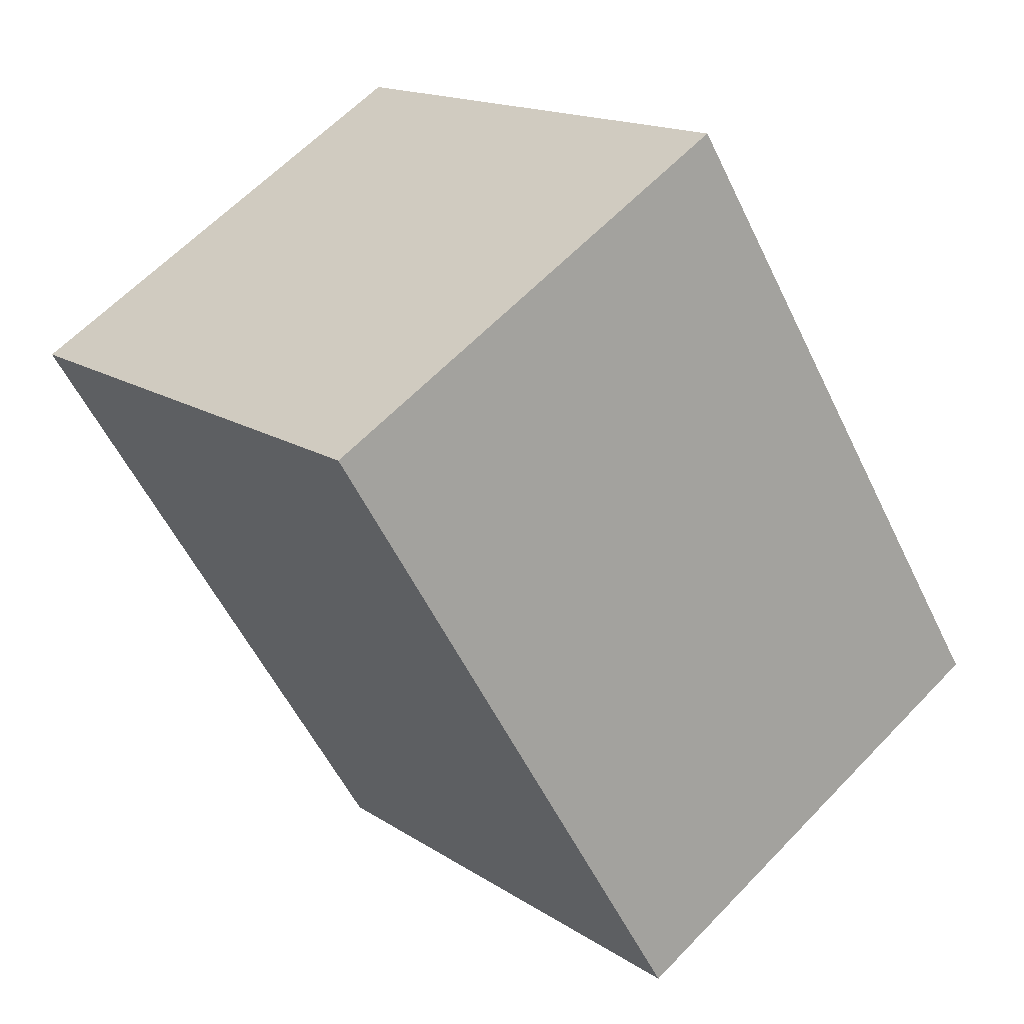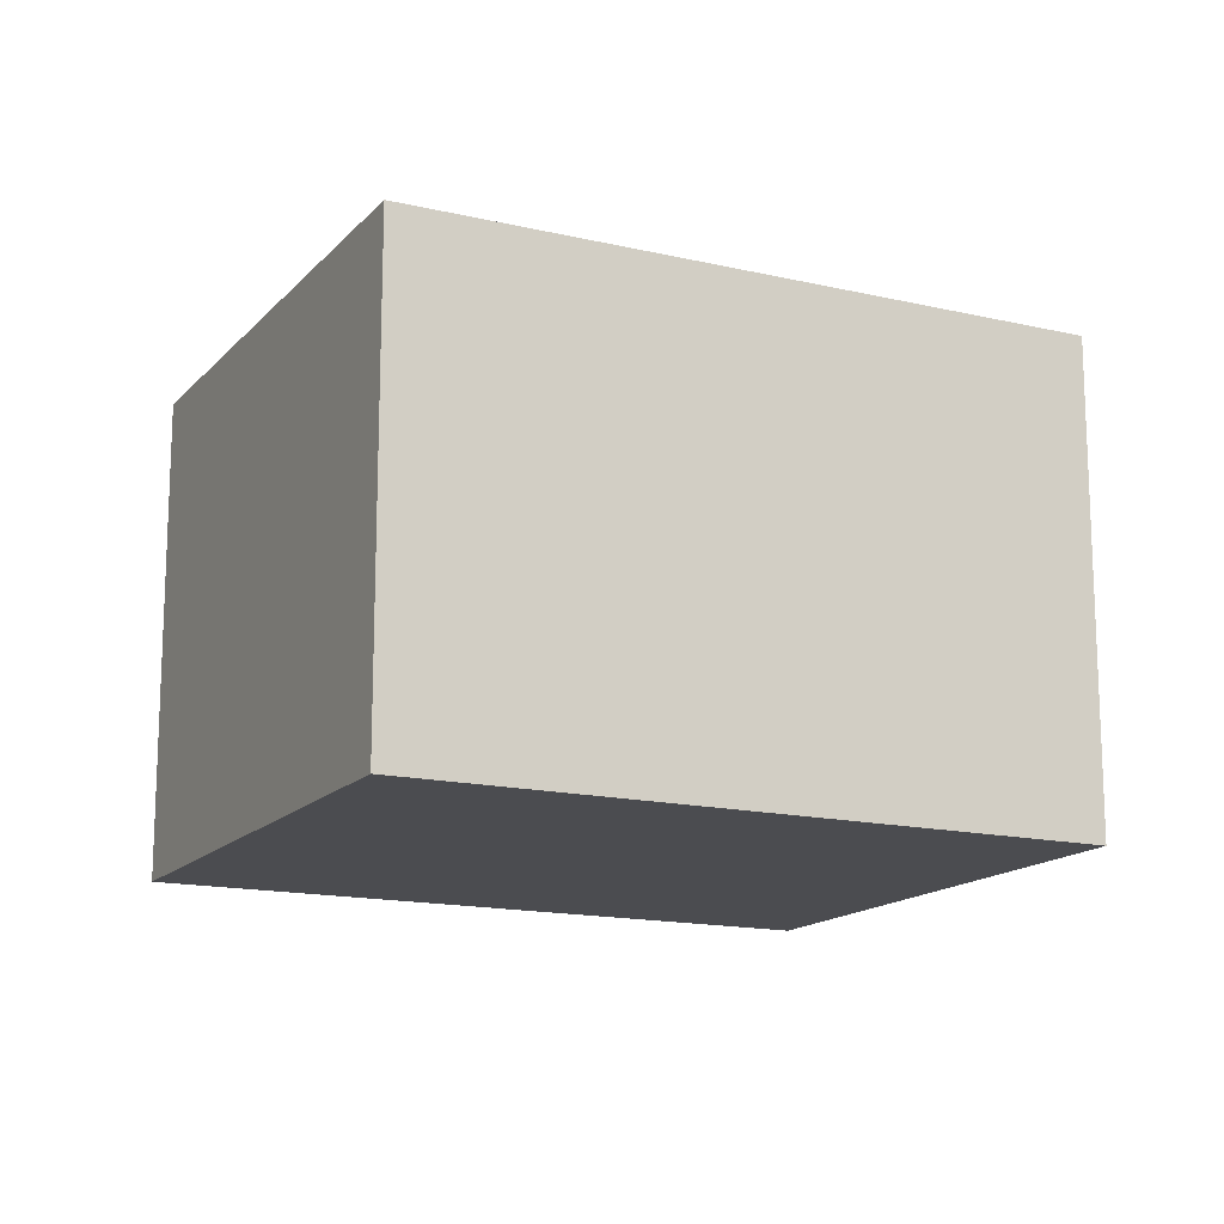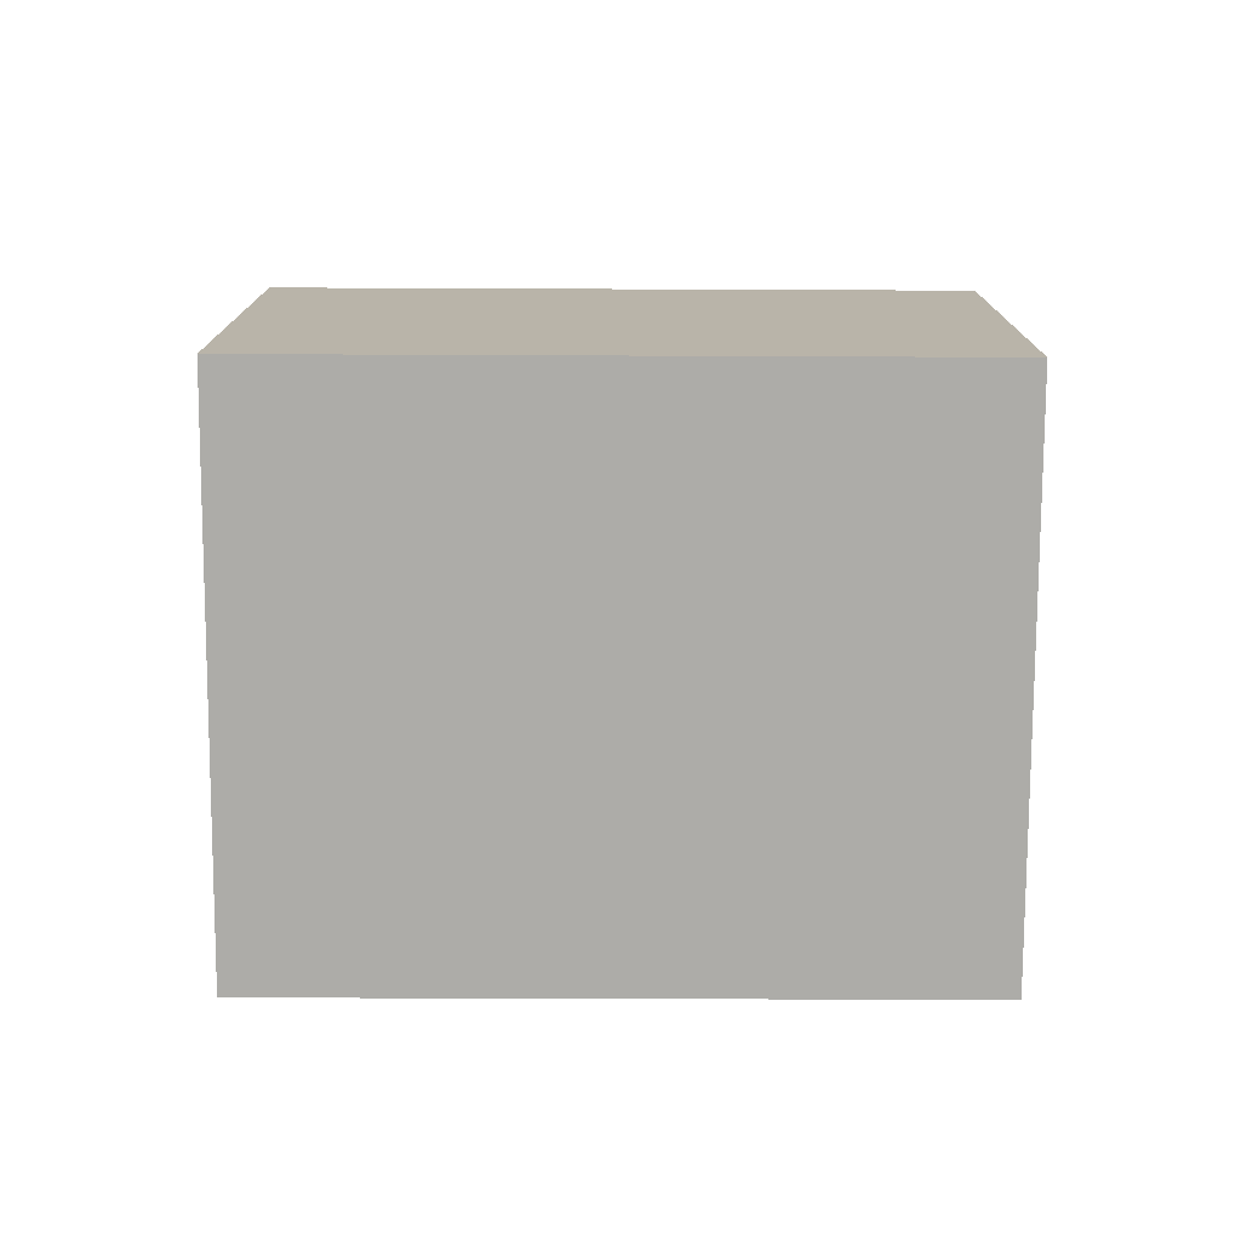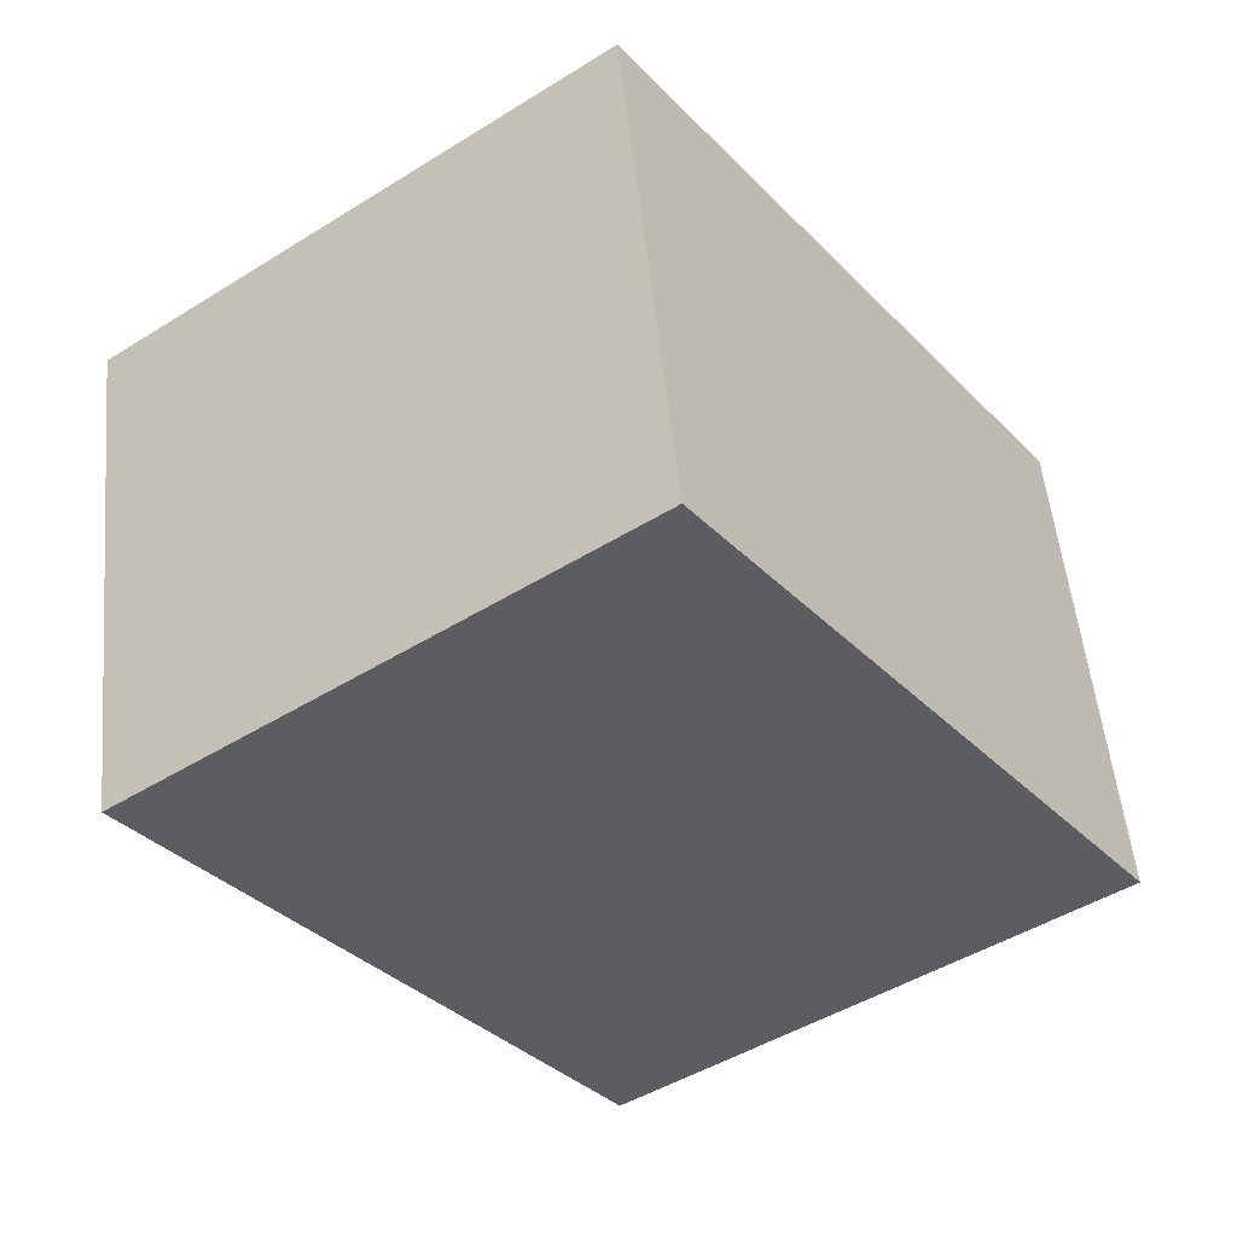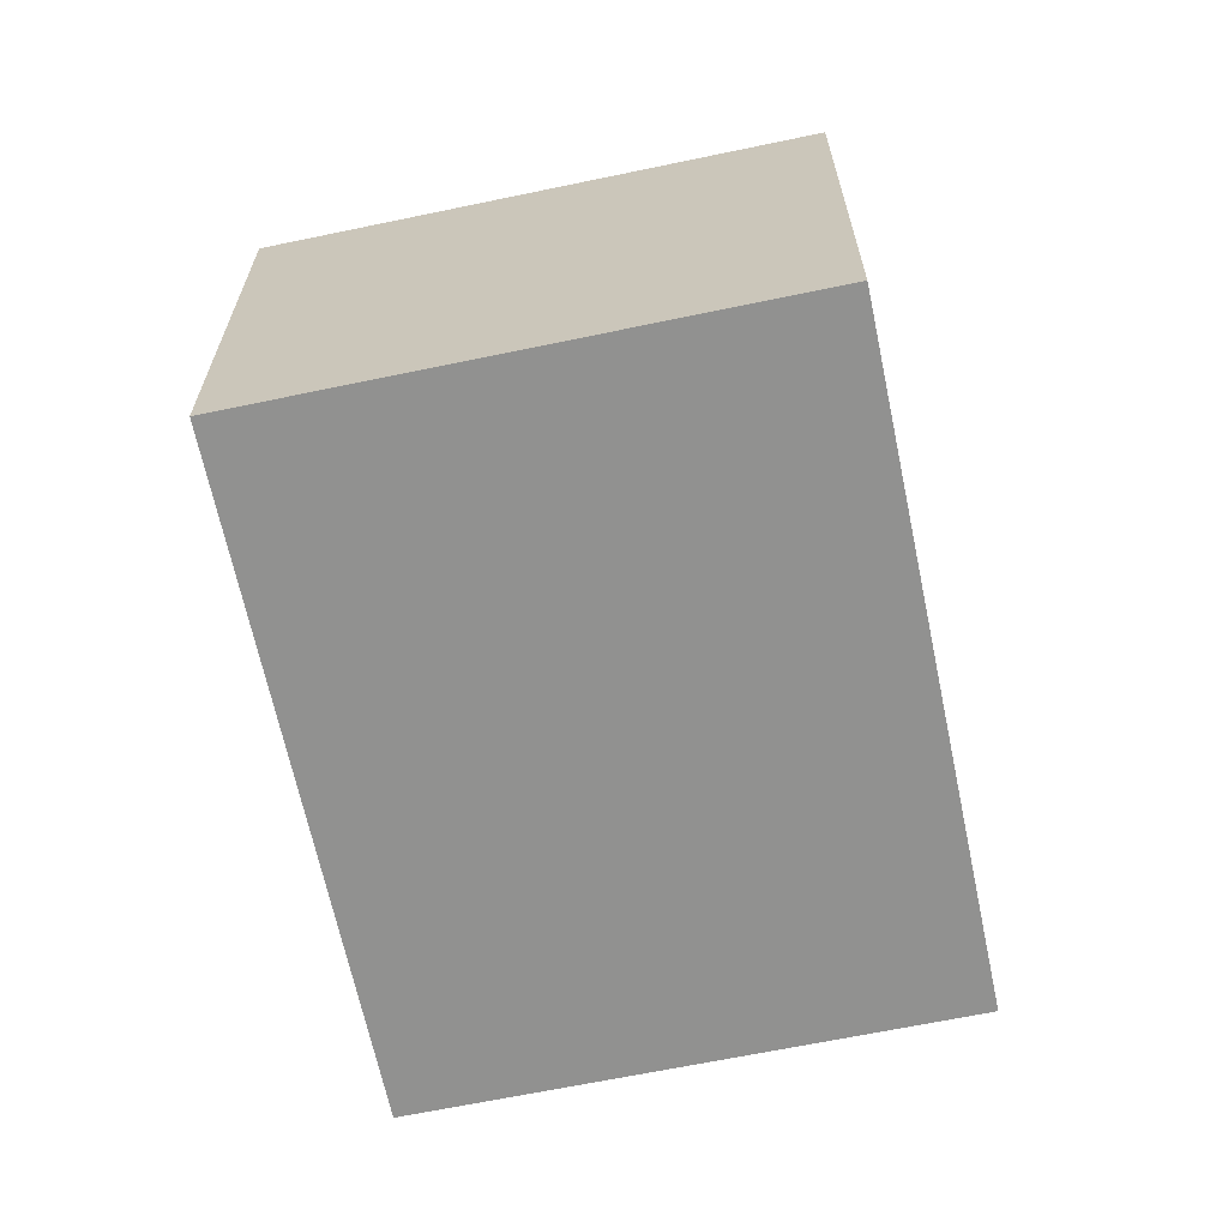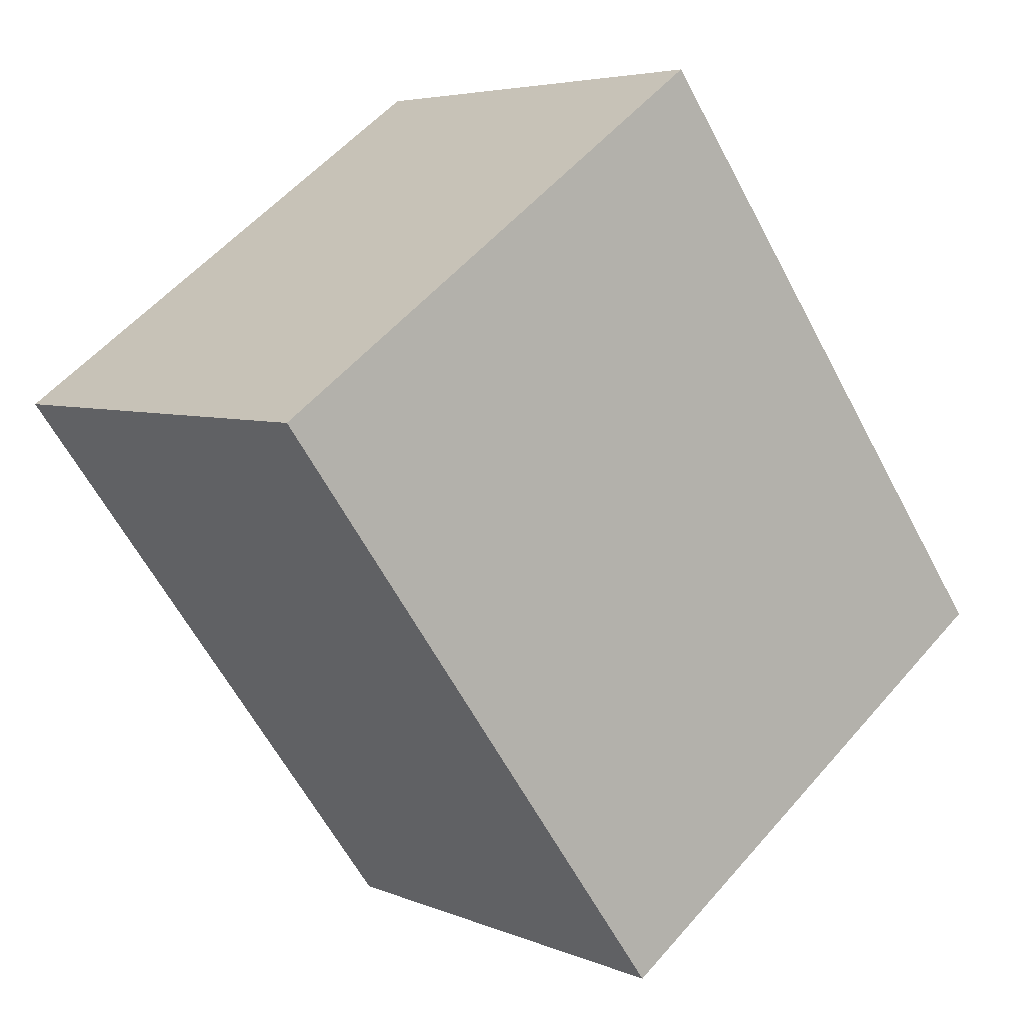
<metadata>
{"format":"obj","ext":"obj","renderer":"f3d","projection":"perspective","resolution":1024,"background":"white","views":[{"elev":61.8,"azim":43.5,"up":"+Z"},{"elev":-15.2,"azim":-152.5,"up":"+Y"},{"elev":-76.7,"azim":53.8,"up":"+Y"},{"elev":52.8,"azim":-5.5,"up":"+Z"},{"elev":-66.0,"azim":-24.1,"up":"+Y"},{"elev":5.0,"azim":-37.6,"up":"+Z"}]}
</metadata>
<code>
v  3.367 3.564 2.443
v  3.042 3.564 -4.184
v  0 3.564 2.182e-16
v  6.407 3.564 -1.748
v  6.377 3.564 -1.77
v  6.407 1.07e-16 -1.748
v  3.042 2.562e-16 -4.184
v  6.377 1.084e-16 -1.77
v  0 0 0
v  3.367 -1.496e-16 2.443
g defaultobject
f 1 2 3
f 2 1 4
f 2 4 5
f 6 5 4
f 5 6 2
f 2 6 7
f 7 6 8
f 7 3 2
f 3 7 9
f 9 1 3
f 1 9 10
f 10 4 1
f 4 10 6
f 8 9 7
f 9 8 6
f 9 6 10

</code>
